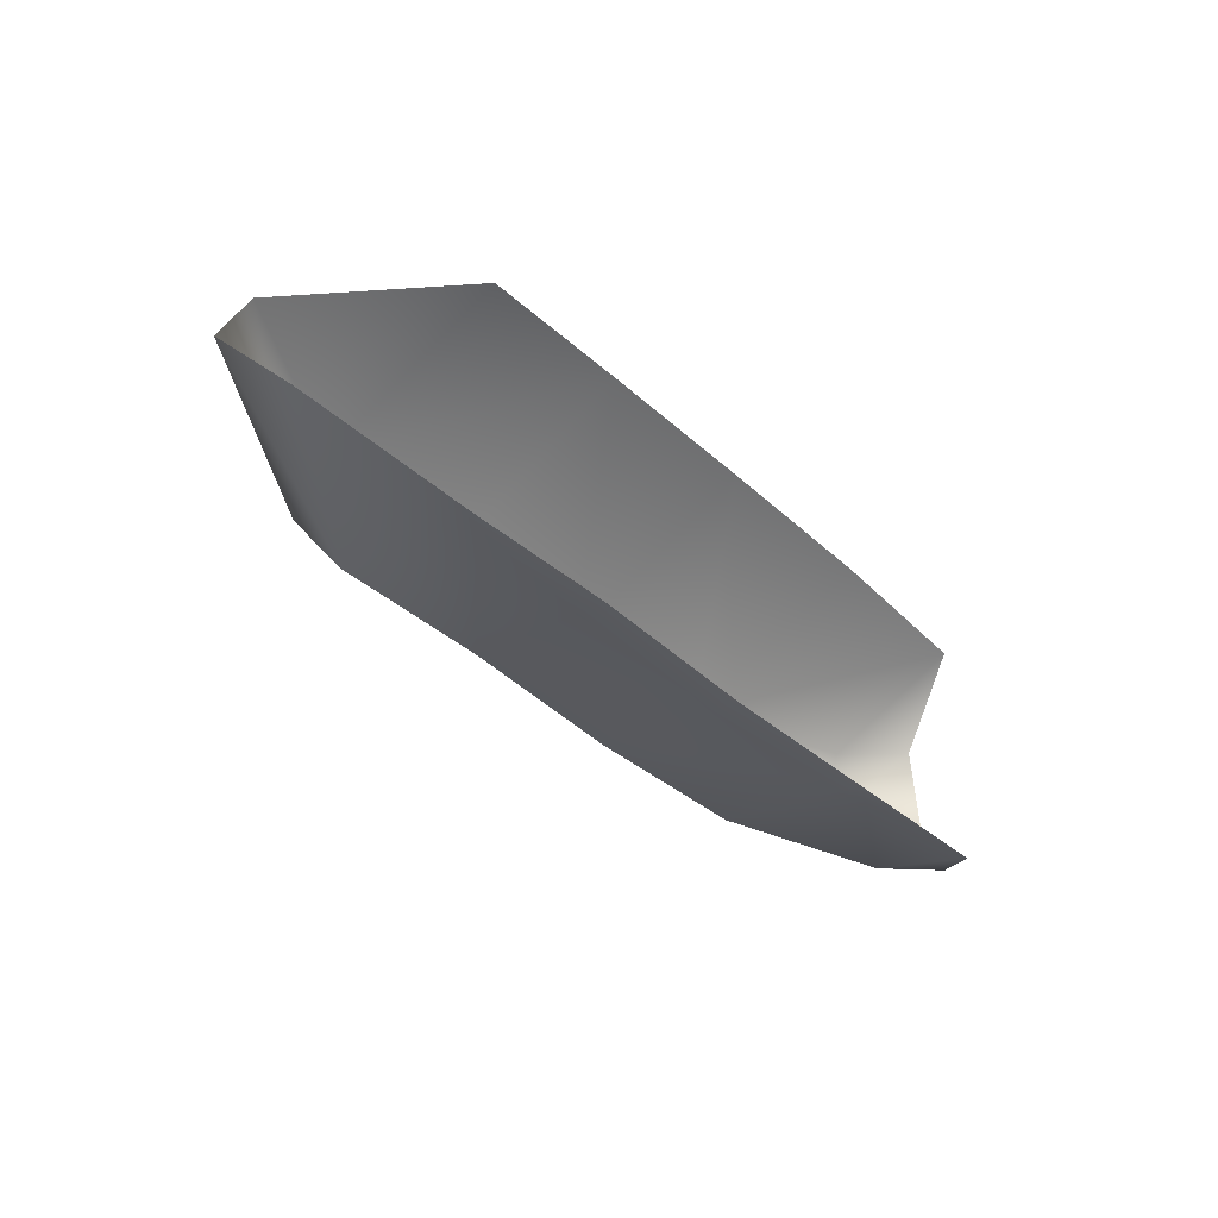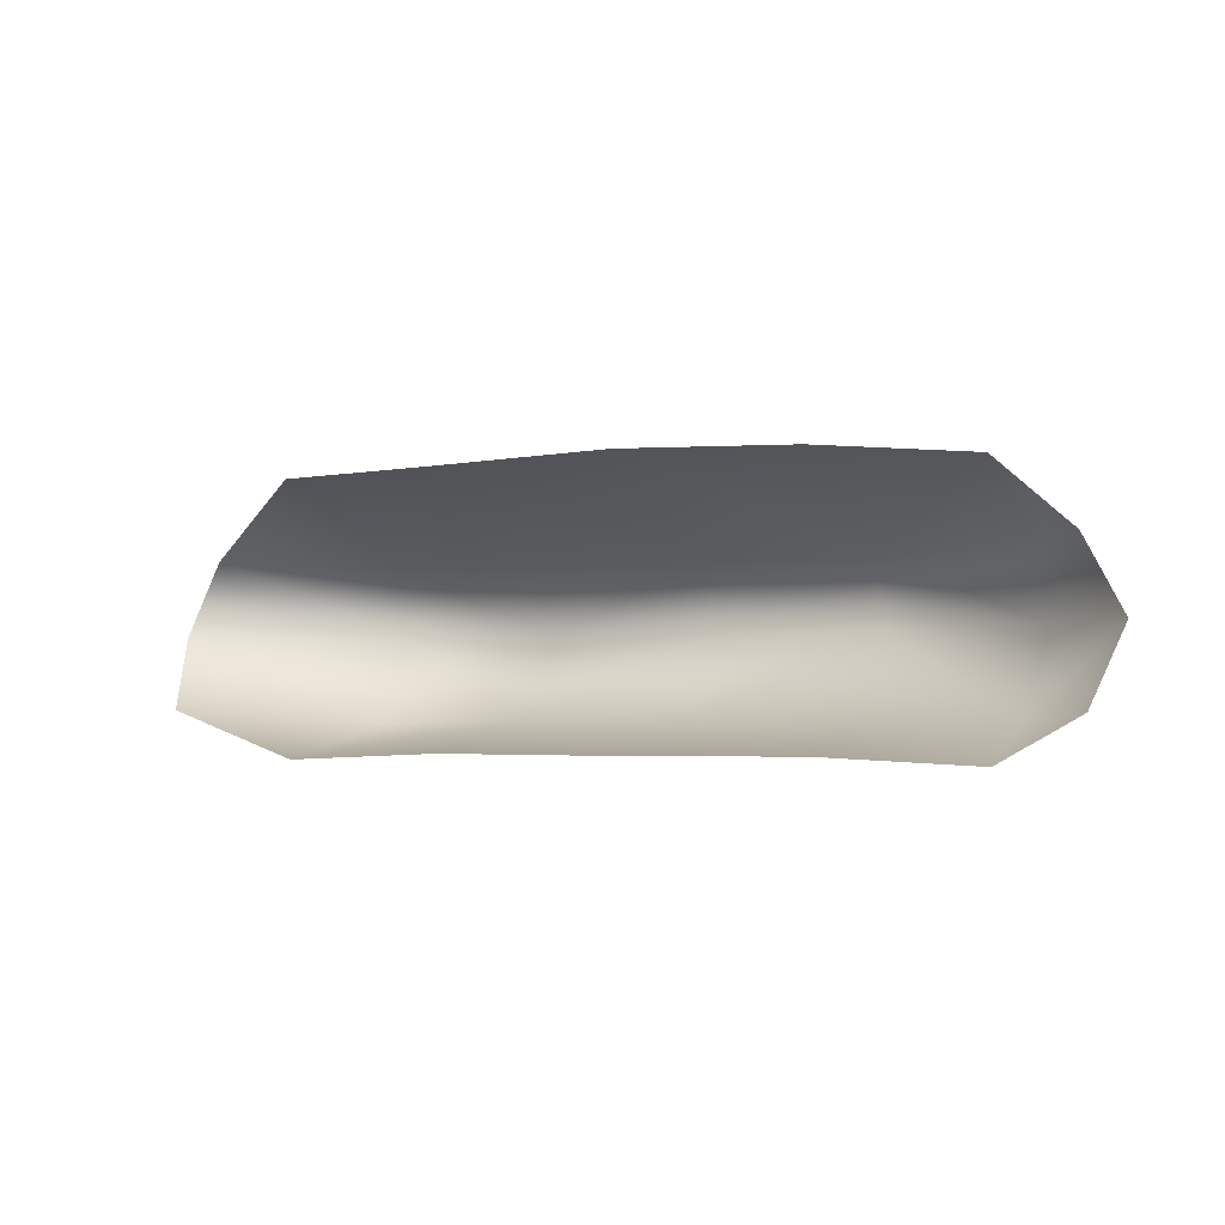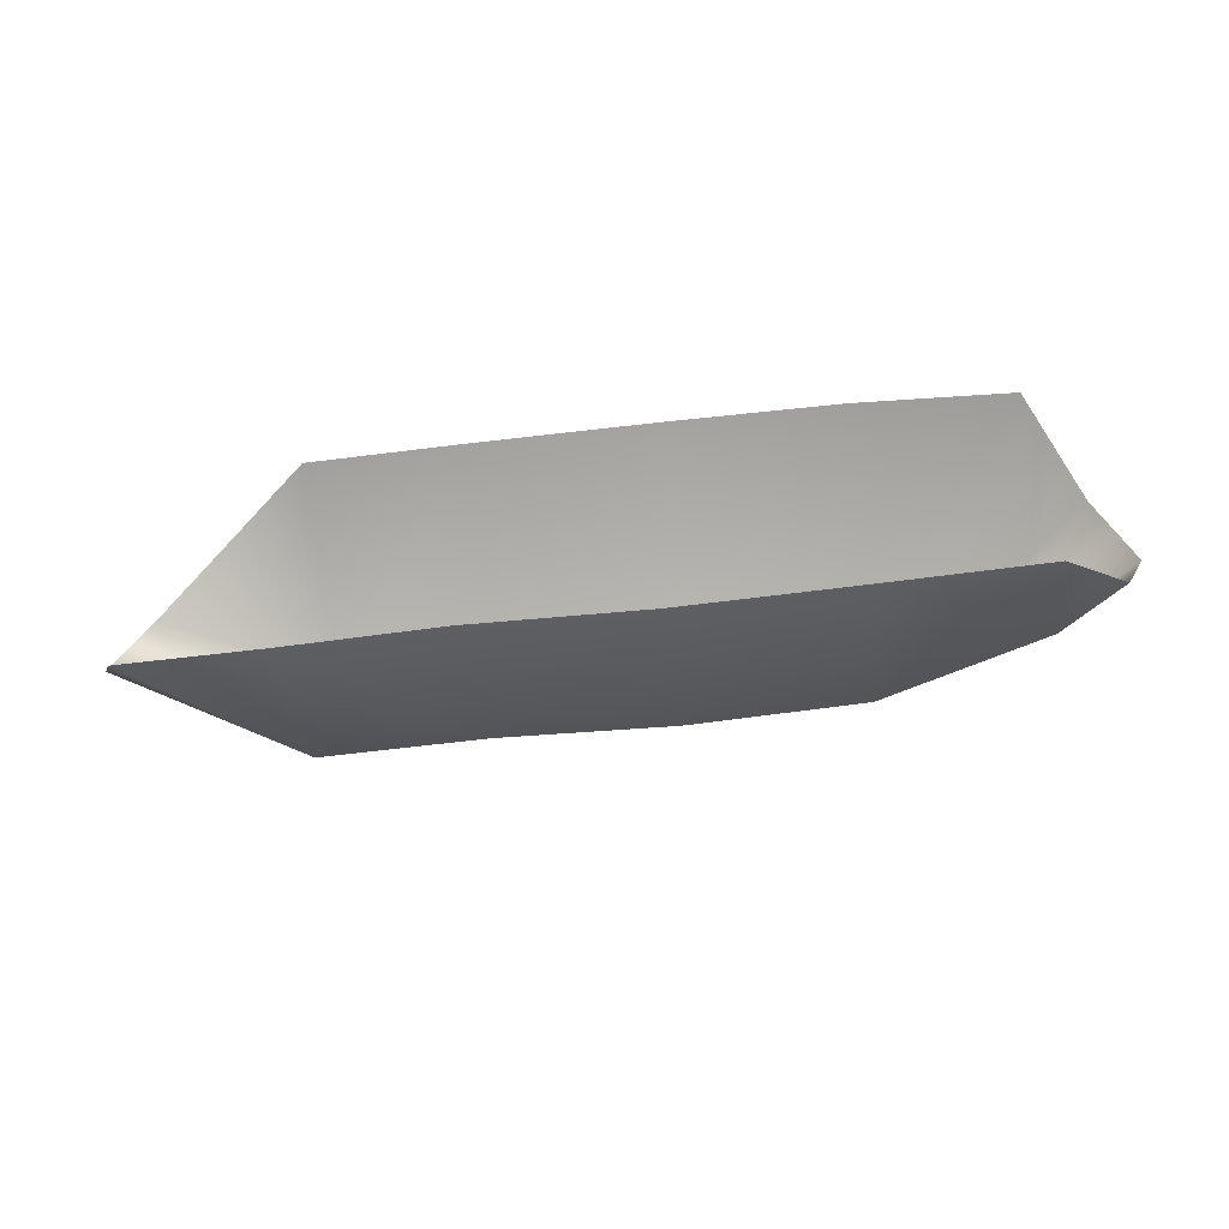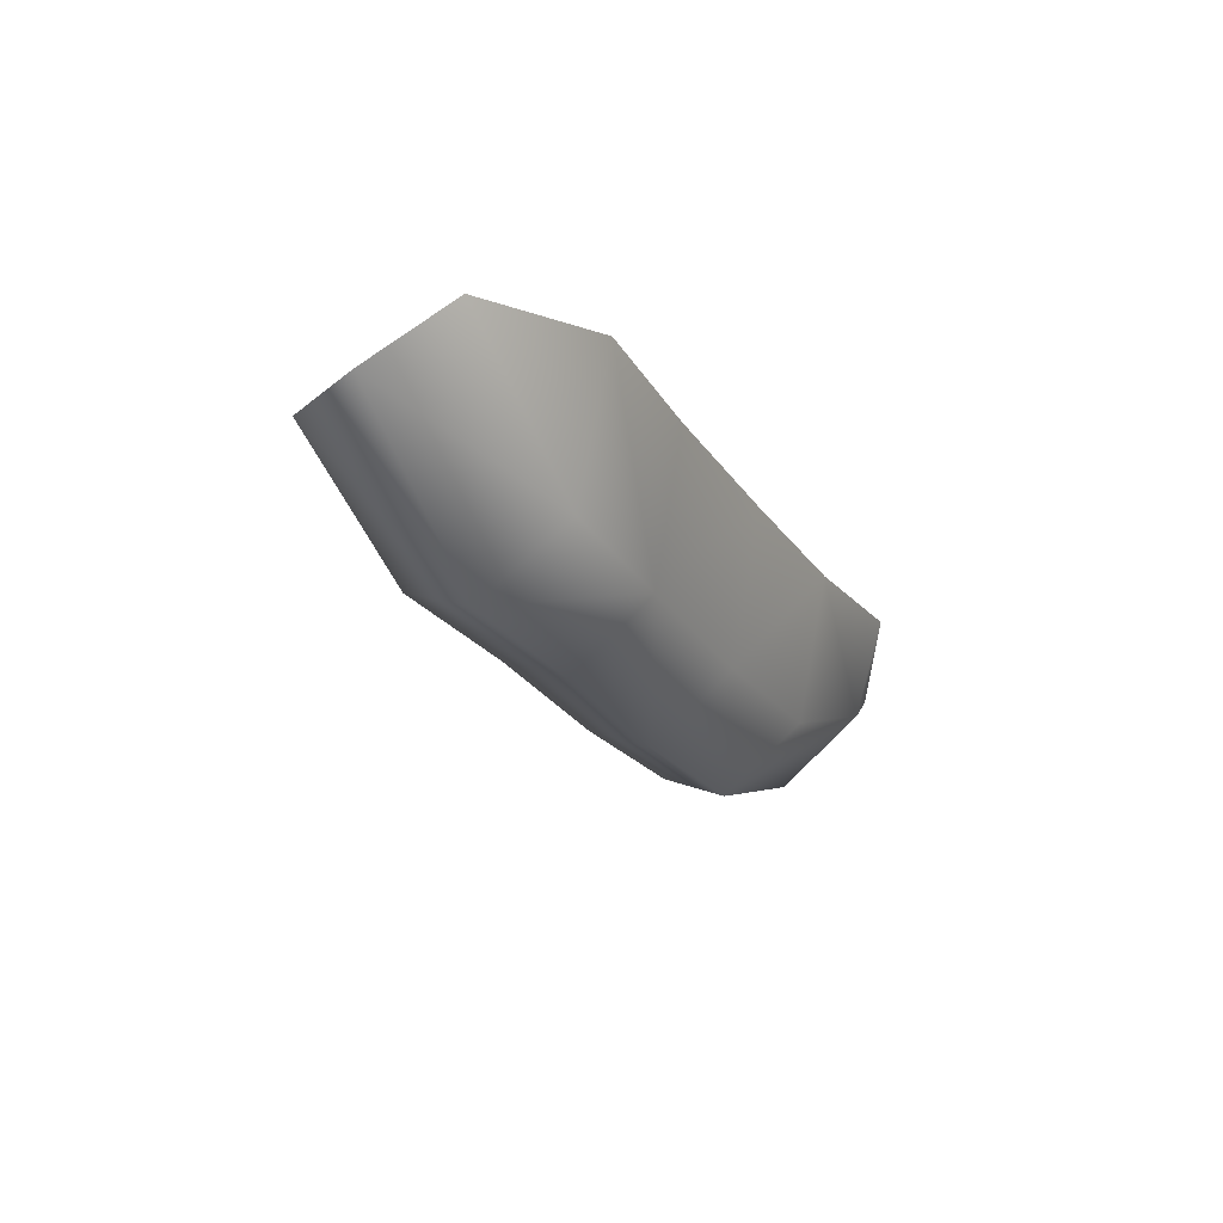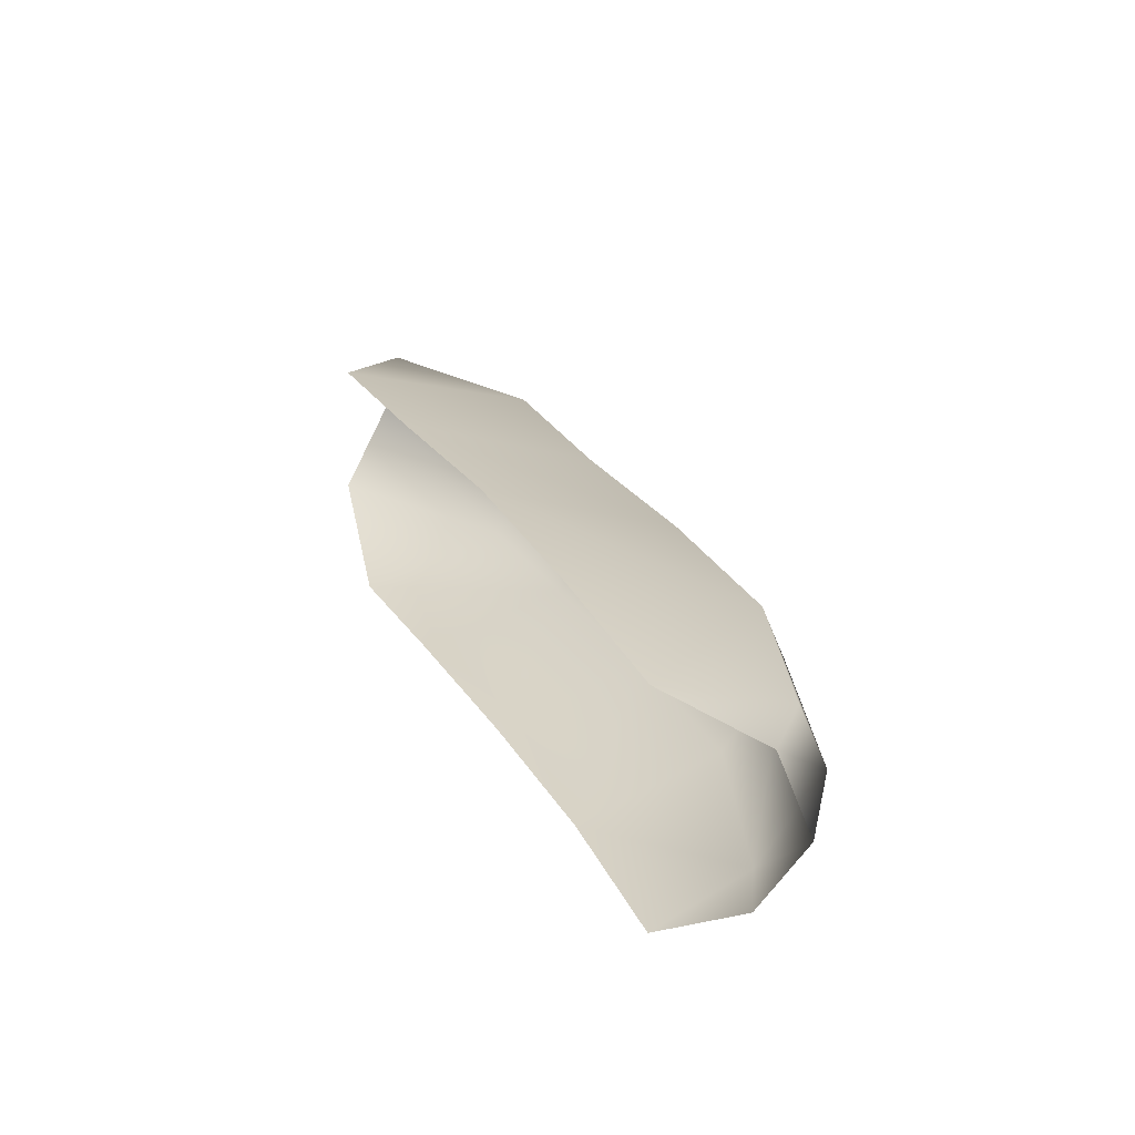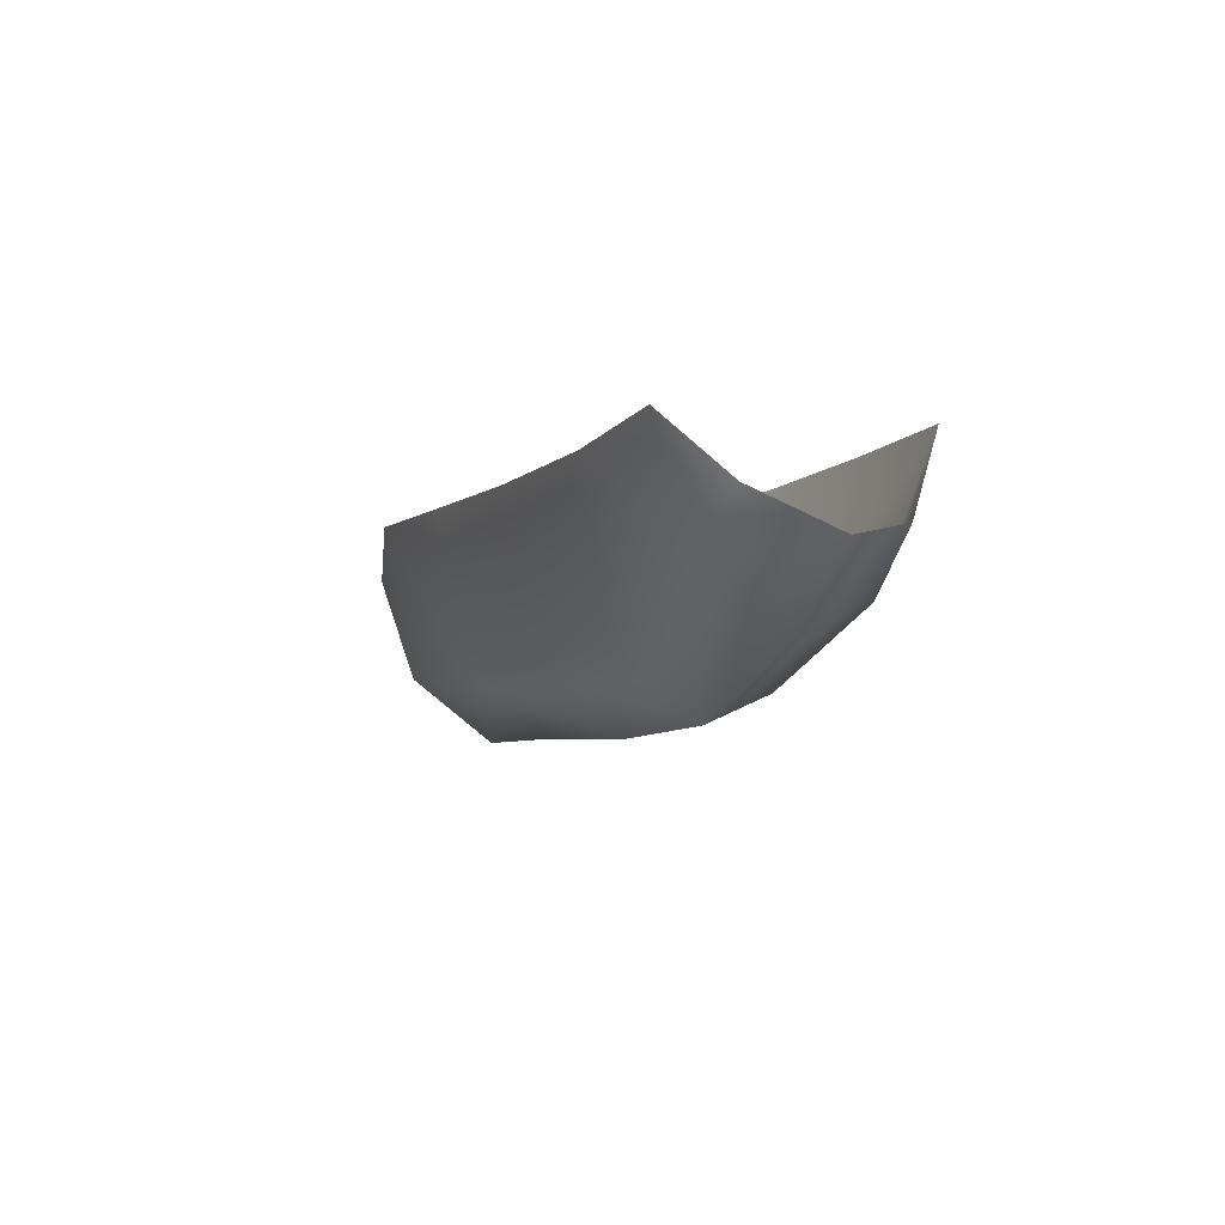
<metadata>
{"format":"obj","ext":"obj","renderer":"f3d","projection":"perspective","resolution":1024,"background":"white","views":[{"elev":-39.7,"azim":131.7,"up":"+Z"},{"elev":-2.8,"azim":-154.4,"up":"+Z"},{"elev":-51.5,"azim":-172.8,"up":"+Z"},{"elev":-23.9,"azim":115.7,"up":"+Y"},{"elev":28.7,"azim":-116.4,"up":"+Z"},{"elev":-5.4,"azim":-113.1,"up":"+Y"}]}
</metadata>
<code>
o D12C_I
v -12.24 17.65 0.407
v -11.15 17.69 0.4064
v -11.12 18.97 0.9085
v -12.24 17.65 0.407
v -11.12 18.97 0.9085
v -12.24 18.95 0.9486
v -12.24 17.65 0.407
v -12.24 17.47 -0.001224
v -11.15 17.51 -0.001224
v -12.24 17.65 0.407
v -11.15 17.51 -0.001224
v -11.15 17.69 0.4064
v -12.24 17.88 -0.5253
v -13.32 17.92 -0.5247
v -13.35 18.9 -0.715
v -12.24 17.88 -0.5253
v -13.35 18.9 -0.715
v -12.24 18.88 -0.7203
v -12.24 17.88 -0.5253
v -12.24 17.47 -0.001224
v -13.32 17.51 -0.001224
v -12.24 17.88 -0.5253
v -13.32 17.51 -0.001224
v -13.32 17.92 -0.5247
v -8.911 18.26 -0.004312
v -10.1 17.52 -0.001224
v -10.14 17.92 -0.5547
v -8.911 18.26 -0.004312
v -10.14 17.92 -0.5547
v -9.126 18.66 -0.4659
v -9.126 18.23 0.4738
v -10.14 17.7 0.4364
v -10.1 17.52 -0.001224
v -9.126 18.23 0.4738
v -10.1 17.52 -0.001224
v -8.911 18.26 -0.004312
v -9.126 18.23 0.4738
v -10.13 18.97 0.8811
v -10.14 17.7 0.4364
v -13.32 17.69 0.4064
v -13.32 17.51 -0.001224
v -12.24 17.47 -0.001224
v -13.32 17.69 0.4064
v -12.24 17.47 -0.001224
v -12.24 17.65 0.407
v -13.32 17.69 0.4064
v -14.33 18.08 0.4364
v -14.37 17.91 -0.001224
v -13.32 17.69 0.4064
v -14.37 17.91 -0.001224
v -13.32 17.51 -0.001224
v -13.32 17.69 0.4064
v -13.35 18.97 0.9085
v -14.34 18.98 0.8125
v -13.32 17.69 0.4064
v -14.34 18.98 0.8125
v -14.33 18.08 0.4364
v -11.15 17.92 -0.5247
v -11.15 17.51 -0.001224
v -12.24 17.47 -0.001224
v -11.15 17.92 -0.5247
v -12.24 17.47 -0.001224
v -12.24 17.88 -0.5253
v -11.15 17.92 -0.5247
v -10.14 17.92 -0.5547
v -10.1 17.52 -0.001224
v -11.15 17.92 -0.5247
v -10.1 17.52 -0.001224
v -11.15 17.51 -0.001224
v -11.15 17.92 -0.5247
v -11.12 18.9 -0.715
v -10.13 18.9 -0.757
v -11.15 17.92 -0.5247
v -10.13 18.9 -0.757
v -10.14 17.92 -0.5547
v -11.15 17.51 -0.001224
v -10.1 17.52 -0.001224
v -10.14 17.7 0.4364
v -11.15 17.51 -0.001224
v -10.14 17.7 0.4364
v -11.15 17.69 0.4064
v -13.32 17.51 -0.001224
v -14.37 17.91 -0.001224
v -14.33 18.31 -0.5547
v -13.32 17.51 -0.001224
v -14.33 18.31 -0.5547
v -13.32 17.92 -0.5247
v -14.37 17.91 -0.001224
v -14.33 18.08 0.4364
v -14.66 18.43 0.4555
v -14.37 17.91 -0.001224
v -14.66 18.43 0.4555
v -14.89 18.32 -0.001224
v -10.14 17.92 -0.5547
v -10.13 18.9 -0.757
v -9.126 18.66 -0.4659
v -10.14 17.7 0.4364
v -10.13 18.97 0.8811
v -11.12 18.97 0.9085
v -10.14 17.7 0.4364
v -11.12 18.97 0.9085
v -11.15 17.69 0.4064
v -14.33 18.31 -0.5547
v -14.34 18.96 -0.757
v -13.35 18.9 -0.715
v -14.33 18.31 -0.5547
v -13.35 18.9 -0.715
v -13.32 17.92 -0.5247
v -14.34 18.98 0.8125
v -14.66 18.43 0.4555
v -14.33 18.08 0.4364
v -12.24 18.95 0.9486
v -13.35 18.97 0.9085
v -13.32 17.69 0.4064
v -12.24 18.95 0.9486
v -13.32 17.69 0.4064
v -12.24 17.65 0.407
v -12.24 18.88 -0.7203
v -11.12 18.9 -0.715
v -11.15 17.92 -0.5247
v -12.24 18.88 -0.7203
v -11.15 17.92 -0.5247
v -12.24 17.88 -0.5253
v -14.72 18.56 -0.4855
v -14.34 18.96 -0.757
v -14.33 18.31 -0.5547
v -14.89 18.32 -0.001224
v -14.72 18.56 -0.4855
v -14.33 18.31 -0.5547
v -14.89 18.32 -0.001224
v -14.33 18.31 -0.5547
v -14.37 17.91 -0.001224
f 1 2 3
f 4 5 6
f 7 8 9
f 10 11 12
f 13 14 15
f 16 17 18
f 19 20 21
f 22 23 24
f 25 26 27
f 28 29 30
f 31 32 33
f 34 35 36
f 37 38 39
f 40 41 42
f 43 44 45
f 46 47 48
f 49 50 51
f 52 53 54
f 55 56 57
f 58 59 60
f 61 62 63
f 64 65 66
f 67 68 69
f 70 71 72
f 73 74 75
f 76 77 78
f 79 80 81
f 82 83 84
f 85 86 87
f 88 89 90
f 91 92 93
f 94 95 96
f 97 98 99
f 100 101 102
f 103 104 105
f 106 107 108
f 109 110 111
f 112 113 114
f 115 116 117
f 118 119 120
f 121 122 123
f 124 125 126
f 127 128 129
f 130 131 132

</code>
